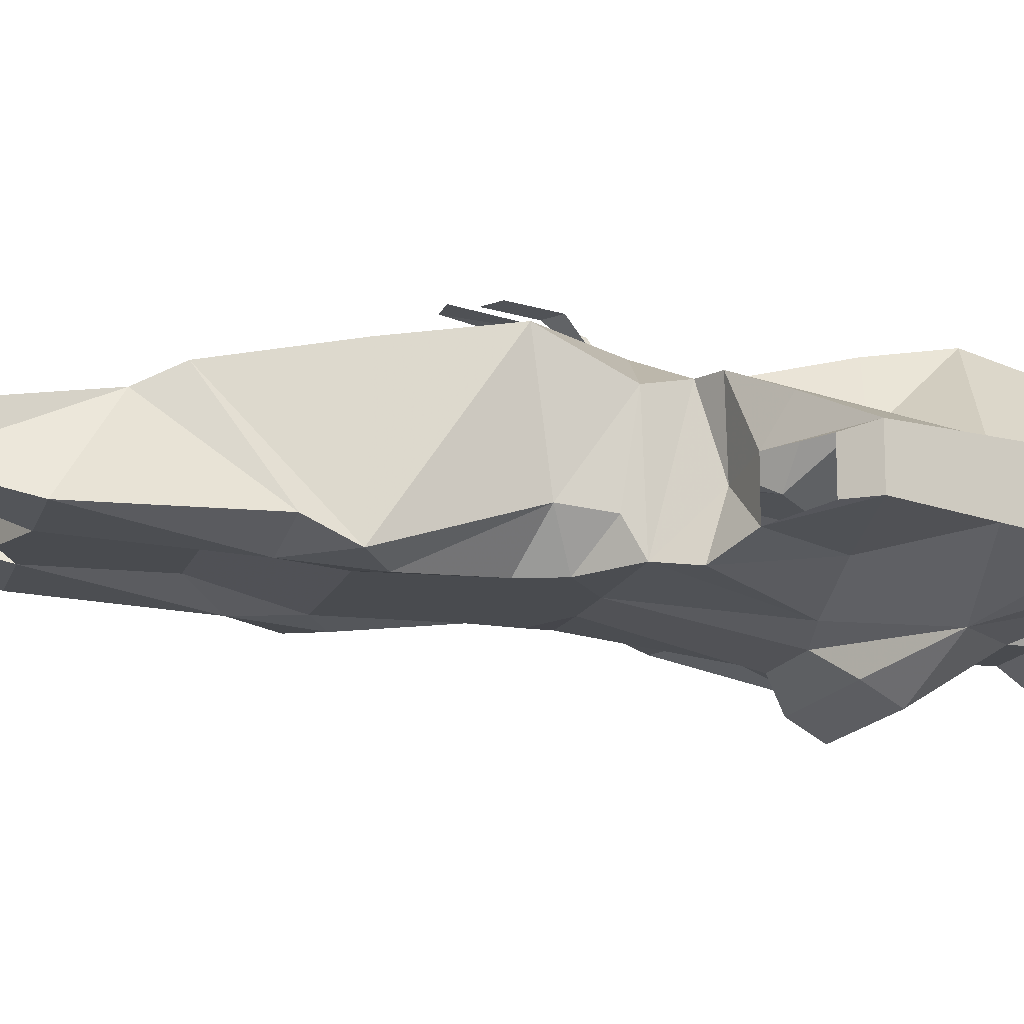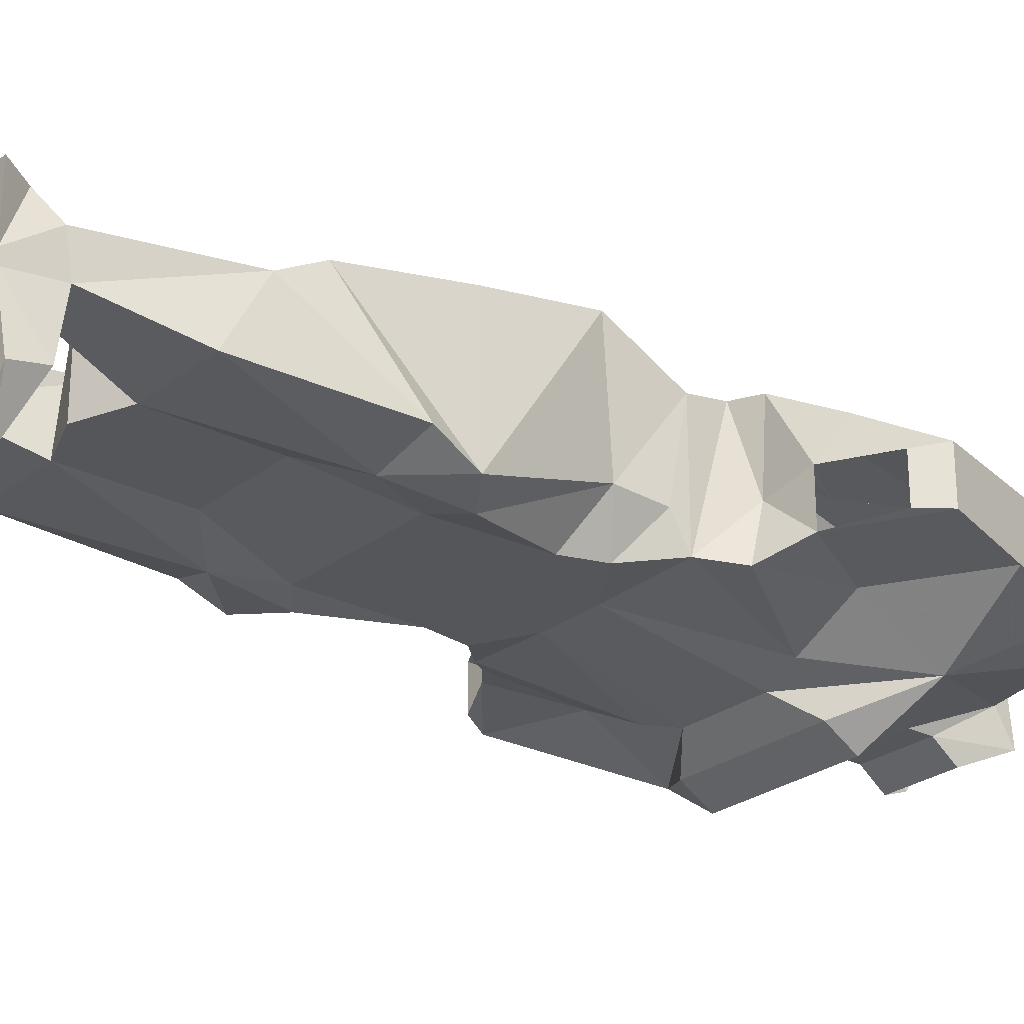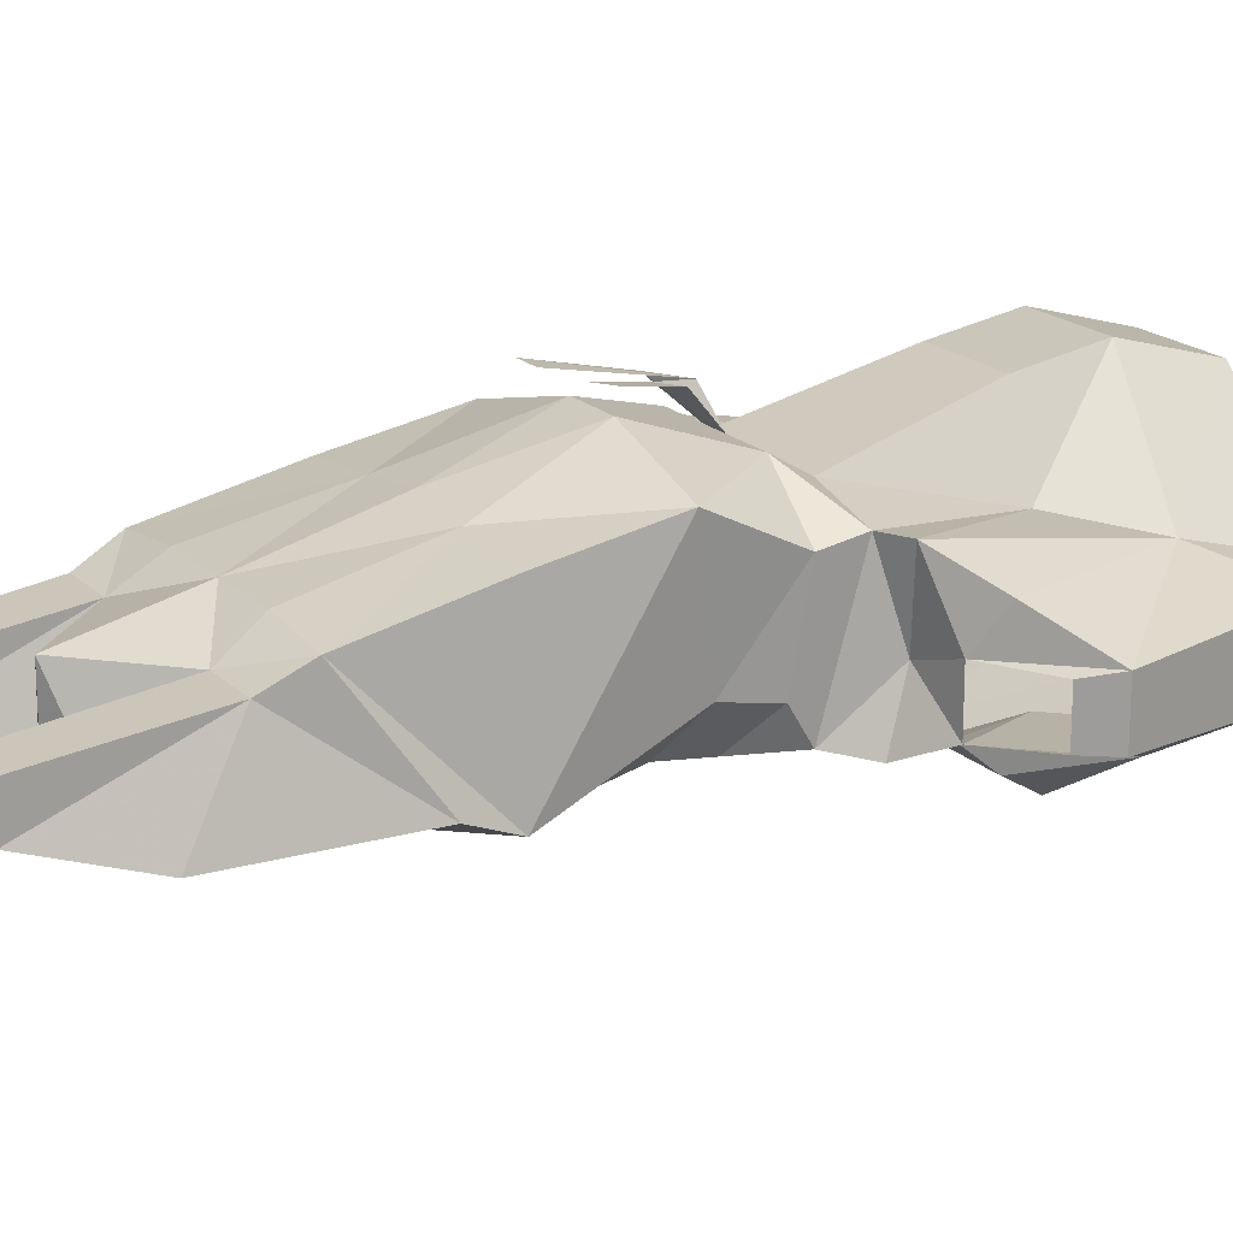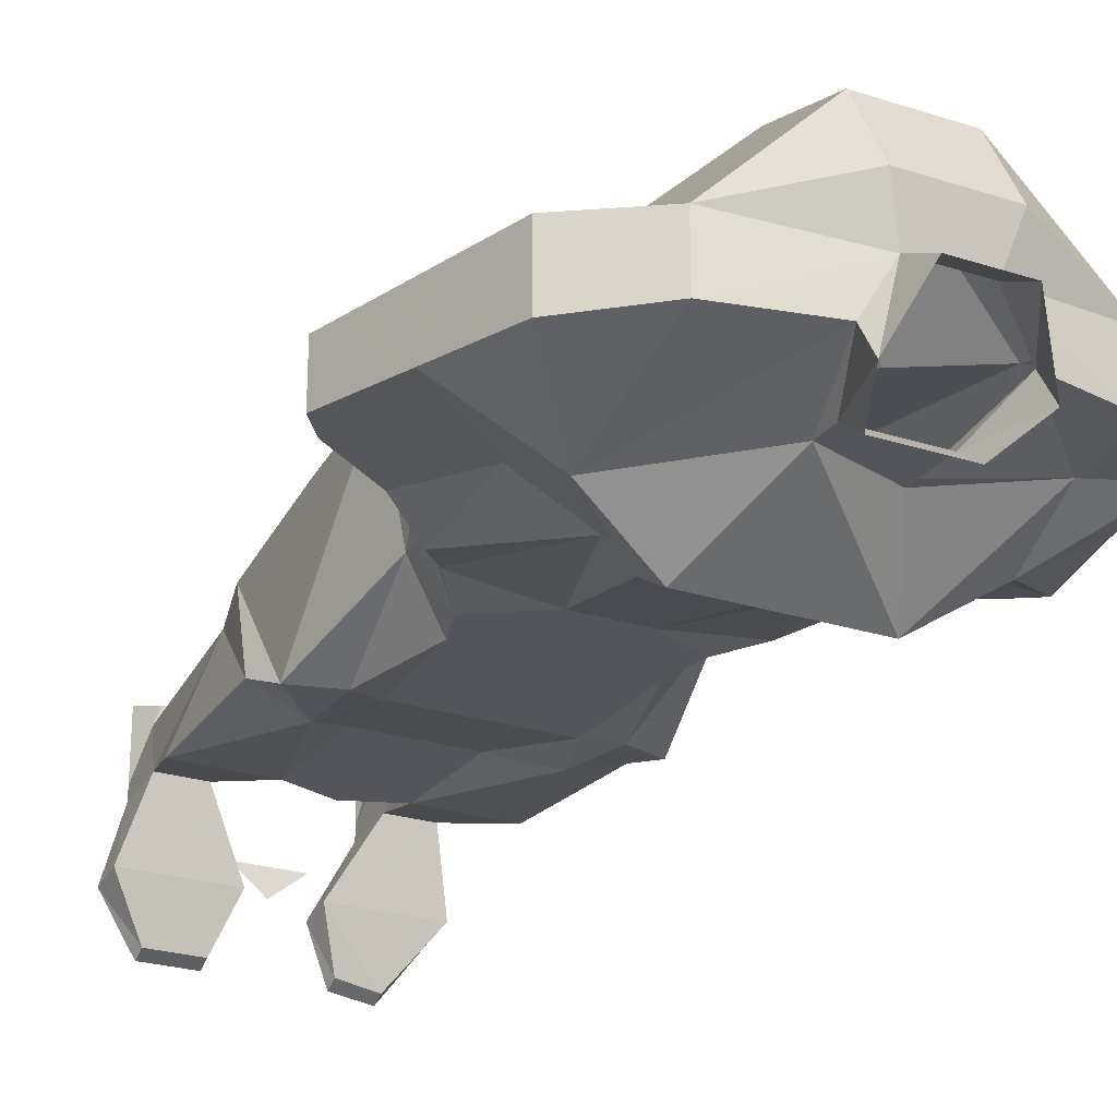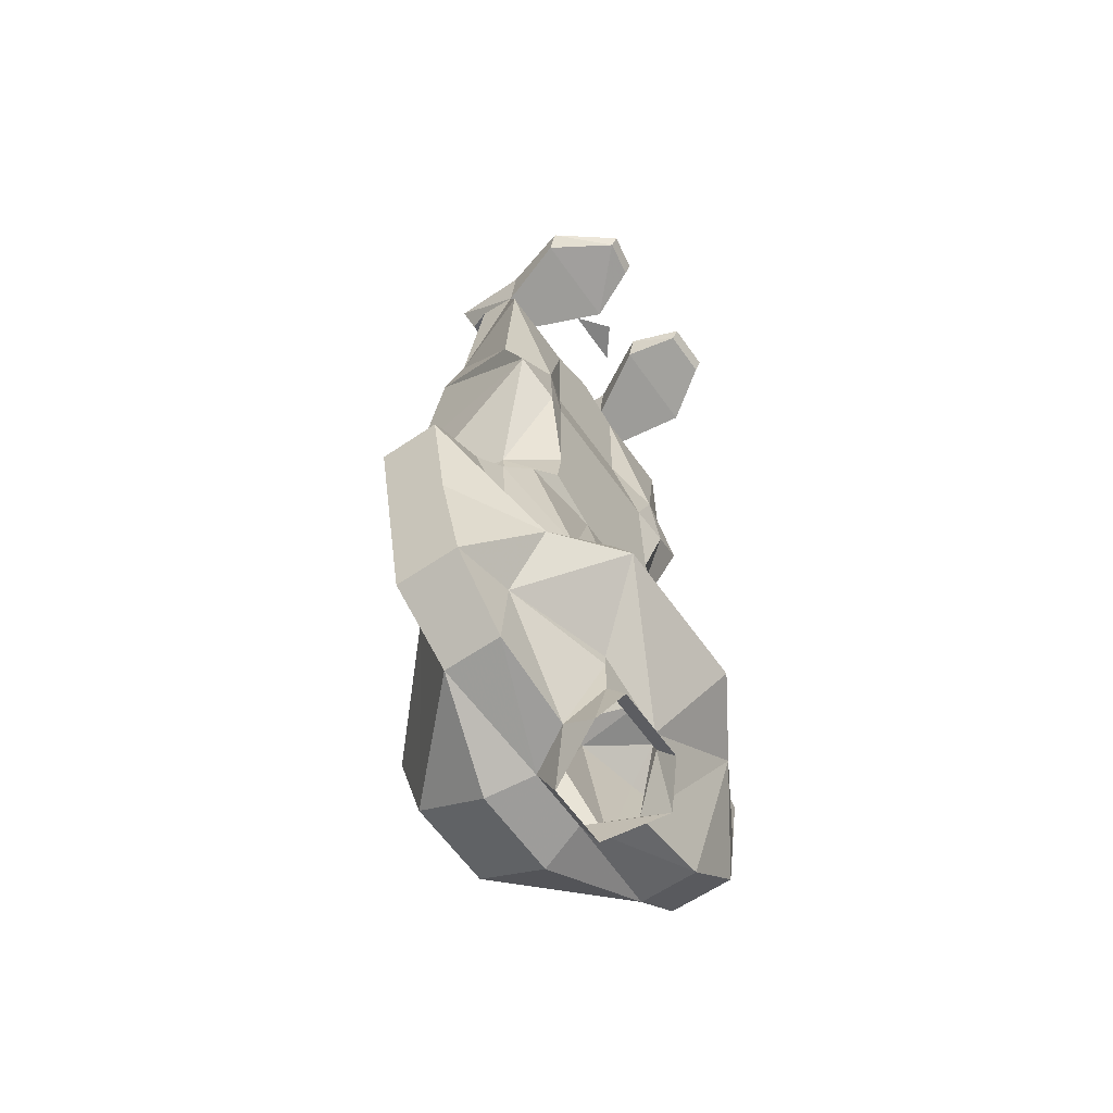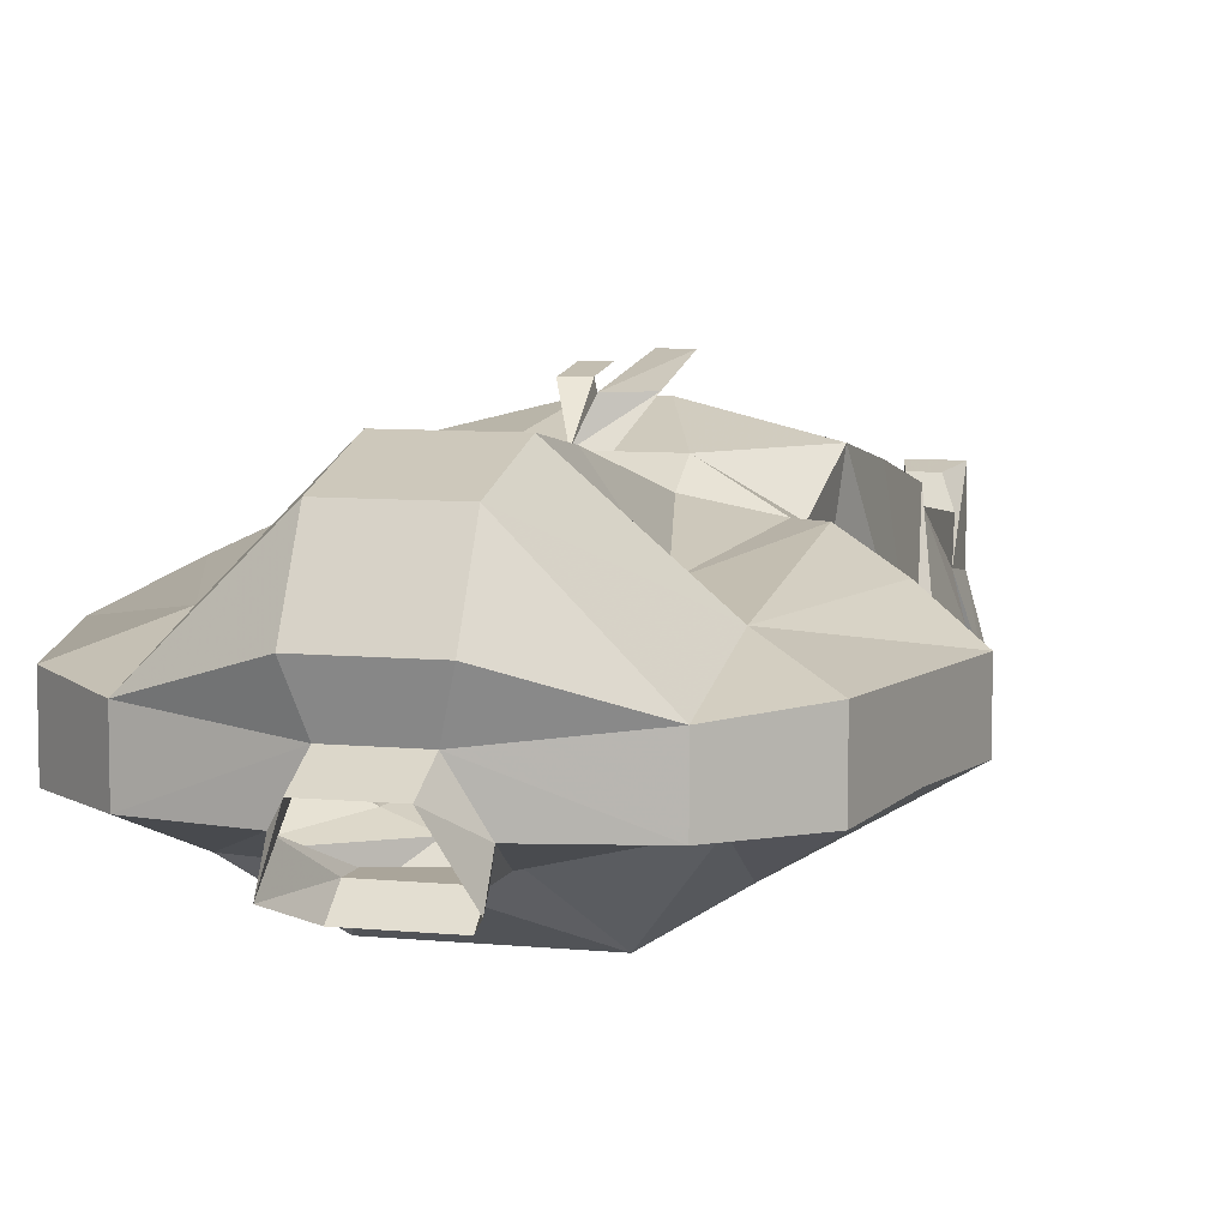
<metadata>
{"format":"obj","ext":"obj","renderer":"f3d","projection":"perspective","resolution":1024,"background":"white","views":[{"elev":-13.8,"azim":-104.8,"up":"+Z"},{"elev":-25.7,"azim":-129.2,"up":"+Z"},{"elev":18.8,"azim":-120.4,"up":"+Z"},{"elev":-24.9,"azim":-27.8,"up":"+Z"},{"elev":-61.0,"azim":124.9,"up":"+Y"},{"elev":7.6,"azim":15.7,"up":"+Z"}]}
</metadata>
<code>
v -0.1797 -0.9297 -0.2031
v -0.2578 -1.023 -0.1484
v -0.2891 -0.9141 -0.1406
v -0.1797 -0.8281 -0.1484
v -0.1016 -0.8281 -0.1875
v -0.05469 -0.8359 -0.2031
v -0.09375 -0.8672 -0.2344
v -0.09375 -0.9062 -0.2578
v -0.04688 -1.023 -0.1875
v -0.07031 -1.117 -0.1484
v -0.1797 -1.094 -0.1484
v -0.1797 -1.094 -0.07812
v -0.2578 -1.023 -0.07031
v -0.2891 -0.9141 -0.07031
v -0.3203 -0.8047 -0.07031
v -0.3203 -0.8047 -0.1328
v -0.2266 -0.7344 -0.1406
v -0.1797 -0.7031 -0.1641
v -0.1484 -0.6641 -0.1562
v -0.03906 -0.6562 -0.1641
v 0.03906 -0.6562 -0.1641
v 0.05469 -0.8359 -0.2031
v 0.09375 -0.8672 -0.2344
v 0.09375 -0.9062 -0.2578
v 0.04688 -0.9922 -0.1875
v 0.04688 -1.008 -0.1875
v 0.04688 -1.055 -0.1875
v -0.04688 -1.055 -0.1875
v -0.07031 -1.141 -0.1875
v -0.03906 -1.125 -0.09375
v -0.05469 -1.141 -0.03906
v -0.05469 -1.094 0.04688
v -0.1797 -0.9531 -0.03906
v -0.25 -0.7578 -0.03125
v -0.2266 -0.7344 -0.07812
v -0.2969 -0.7734 -0.07812
v -0.2969 -0.7734 -0.1328
v 0.07031 -1.117 -0.1484
v 0.1797 -1.008 -0.1562
v 0.1797 -1.094 -0.1484
v 0.03906 -1.125 -0.09375
v 0.03906 -1.172 -0.1172
v 0.07031 -1.141 -0.1875
v 0.04688 -1.086 -0.2109
v -0.04688 -1.086 -0.2109
v -0.1094 -0.875 -0.02344
v -0.07031 -0.7109 0.01562
v -0.1562 -0.7031 0
v -0.1875 -0.7188 0
v -0.05469 -0.9844 0.07812
v -0.05469 -0.8906 0.0625
v 0.05469 -0.8906 0.0625
v 0.07031 -0.7109 0.01562
v -0.07031 -0.6719 0.03906
v -0.1562 -0.6562 -0.007812
v -0.1719 -0.7266 -0.09375
v 0.1484 -0.7031 0
v 0.1094 -0.875 -0.02344
v 0.1797 -0.7188 0
v 0.1641 -0.7266 -0.09375
v 0.1406 -0.6641 -0.1562
v 0.1484 -0.6562 -0.007812
v 0.07031 -0.6719 0.03906
v 0.01562 -0.6719 0.03906
v -0.01562 -0.6719 0.03906
v 0.03125 -0.5703 0.07031
v -0.03125 -0.5703 0.07031
v -0.1562 -0.5625 0.03906
v -0.1406 -0.5859 -0.1094
v -0.1484 -0.6406 -0.1172
v -0.1094 -0.6094 -0.1641
v -0.007812 -0.625 -0.1641
v 0.1016 -0.625 -0.1641
v 0.1016 -0.8281 -0.1875
v 0.1797 -0.9297 -0.2031
v 0.05469 -0.9844 0.07812
v 0.05469 -1.094 0.04688
v 0.05469 -1.141 -0.03906
v 0.1797 -1.094 -0.07812
v 0.1797 -0.9531 -0.03906
v 0.2578 -1.023 -0.1484
v 0.2578 -1.023 -0.07031
v 0.2812 -0.9141 -0.07031
v 0.3047 -0.8047 -0.07031
v 0.2422 -0.7578 -0.03125
v -0.03906 -1.172 -0.1172
v 0.1797 -0.8281 -0.1484
v 0.3047 -0.8047 -0.1406
v 0.2812 -0.9141 -0.1406
v 0.2891 -0.7734 -0.07812
v 0.2188 -0.7344 -0.07812
v 0.2188 -0.7344 -0.1328
v 0.1797 -0.7031 -0.1406
v 0.2891 -0.7734 -0.1328
v 0 0 -0.1875
v -0.03906 0 -0.1562
v 0.03906 0 -0.1562
v 0.1562 -0.5625 0.03906
v 0.1406 -0.5859 -0.1094
v 0.1406 -0.6406 -0.1172
v 0.09375 -0.5703 -0.1641
v 0.125 -0.4531 -0.1719
v 0.1797 -0.4219 -0.1641
v 0.1562 -0.4297 0.01562
v 0.07031 -0.4297 0.02344
v 0 -0.4297 0.03125
v -0.07031 -0.4297 0.02344
v -0.1562 -0.4297 0.01562
v -0.1719 -0.4219 -0.1641
v -0.125 -0.4531 -0.1719
v -0.09375 -0.5625 -0.1641
v 0.0625 -0.1719 -0.1406
v 0.1172 -0.3594 -0.1641
v 0.0625 -0.3125 -0.1406
v 0 -0.1484 -0.1406
v 0 -0.1484 -0.03906
v 0.08594 -0.2344 -0.03906
v 0.08594 -0.0625 -0.1094
v 0.1719 -0.1719 -0.1406
v 0.1875 -0.375 -0.1406
v 0.09375 -0.4297 -0.1641
v -0.0625 -0.3125 -0.1406
v -0.0625 -0.1719 -0.1406
v -0.08594 -0.2344 -0.03906
v 0 -0.2812 -0.007812
v 0.07812 -0.2812 -0.007812
v 0.1562 -0.2812 -0.01562
v 0.1484 -0.2344 -0.03906
v 0.1406 -0.05469 -0.0625
v 0.08594 -0.05469 -0.0625
v 0.08594 0 -0.1016
v 0.08594 0 -0.1172
v 0.03906 -0.03906 -0.1953
v 0.1641 -0.03906 -0.1953
v 0.1406 -0.0625 -0.1094
v -0.07812 -0.2812 -0.007812
v -0.1562 -0.2812 -0.01562
v -0.1797 -0.3672 -0.1406
v -0.1172 -0.3594 -0.1641
v -0.08594 -0.4297 -0.1641
v 0.125 -0.03125 -0.03125
v 0.09375 -0.03125 -0.03125
v 0.08594 0 -0.02344
v 0.1406 0 -0.1016
v 0.1406 0 -0.1172
v 0.1641 0 -0.2031
v 0.03906 0 -0.2031
v 0.0625 -0.01562 -0.2578
v 0.1094 -0.01562 -0.2656
v 0.1406 0 -0.02344
v 0.1094 0 -0.2734
v 0.0625 0 -0.2656
v -0.125 0 -0.2656
v -0.1641 0 -0.2031
v -0.03906 0 -0.2031
v -0.0625 0 -0.2656
v -0.125 -0.01562 -0.2578
v -0.1641 -0.03906 -0.1953
v -0.1406 0 -0.1172
v -0.08594 0 -0.1172
v -0.03906 -0.03906 -0.1953
v -0.0625 -0.01562 -0.2578
v -0.08594 -0.0625 -0.1094
v -0.1406 -0.0625 -0.1094
v -0.1406 0 -0.1016
v -0.08594 0 -0.1016
v -0.1719 -0.1719 -0.1406
v -0.1484 -0.2344 -0.03906
v -0.1406 -0.05469 -0.0625
v -0.125 -0.03125 -0.03125
v -0.1406 0 -0.02344
v -0.08594 0 -0.02344
v -0.1016 -0.03125 -0.03125
v -0.08594 -0.05469 -0.0625
v 0.03906 -0.6328 0.07812
v 0 -0.6562 0.07812
v 0.03906 -0.5312 0.1016
v 0.007812 -0.5312 0.1016
v -0.01562 -0.6094 0.08594
v -0.03906 -0.625 0.08594
v -0.01562 -0.5547 0.09375
v -0.03906 -0.5703 0.09375
f 1 2 3
f 1 8 9
f 1 9 10
f 1 10 11
f 1 11 2
f 8 24 9
f 9 24 25
f 12 32 33
f 12 33 13
f 13 33 14
f 38 26 39
f 38 39 40
f 24 75 39
f 24 39 25
f 77 50 32
f 77 79 80
f 77 80 76
f 77 76 50
f 79 82 80
f 80 82 83
f 75 89 81
f 75 81 39
f 39 81 40
f 32 50 33
f 1 3 4
f 1 4 5
f 1 5 6
f 3 16 4
f 4 16 17
f 4 17 18
f 4 18 5
f 5 18 19
f 5 19 20
f 5 20 6
f 6 20 21
f 6 21 22
f 14 33 15
f 15 33 34
f 46 47 48
f 46 48 49
f 46 49 33
f 46 33 50
f 46 50 51
f 46 51 47
f 47 51 52
f 47 52 53
f 49 34 33
f 57 53 58
f 57 58 59
f 21 61 74
f 21 74 22
f 22 74 75
f 51 50 76
f 51 76 52
f 52 76 58
f 52 58 53
f 80 84 85
f 80 85 59
f 80 59 58
f 80 58 76
f 75 87 88
f 61 93 74
f 74 93 87
f 74 87 75
f 92 88 87
f 92 87 93
f 1 6 7
f 6 22 7
f 7 22 23
f 15 34 35
f 15 35 36
f 15 36 16
f 16 36 37
f 16 37 17
f 48 19 56
f 48 56 49
f 49 56 35
f 49 35 34
f 57 59 60
f 57 60 61
f 22 75 23
f 19 18 56
f 56 18 17
f 56 17 35
f 84 90 91
f 84 91 85
f 85 91 59
f 59 91 60
f 60 91 92
f 60 92 93
f 60 93 61
f 94 90 88
f 94 88 92
f 88 90 84
f 1 7 8
f 7 23 8
f 8 23 24
f 9 25 26
f 23 75 24
f 25 39 26
f 2 11 12
f 2 12 13
f 2 13 14
f 2 14 3
f 10 30 11
f 11 30 12
f 12 30 31
f 12 31 32
f 38 40 41
f 77 32 78
f 77 78 79
f 30 78 31
f 31 78 32
f 78 30 41
f 78 41 79
f 79 41 40
f 79 40 81
f 79 81 82
f 89 83 81
f 81 83 82
f 3 14 15
f 3 15 16
f 80 83 84
f 75 88 89
f 89 84 83
f 88 84 89
f 9 26 27
f 9 27 28
f 27 43 44
f 27 44 28
f 28 44 45
f 28 45 29
f 112 117 118
f 112 118 119
f 118 135 119
f 119 135 128
f 167 164 163
f 167 163 123
f 167 168 164
f 163 124 123
f 9 28 10
f 10 28 29
f 10 29 30
f 38 27 26
f 38 41 42
f 38 42 43
f 38 43 27
f 29 86 30
f 117 128 129
f 117 129 130
f 117 130 118
f 118 130 131
f 118 131 132
f 118 132 133
f 135 129 128
f 129 135 141
f 130 142 131
f 131 142 143
f 131 143 144
f 131 144 132
f 132 144 145
f 132 145 146
f 132 146 147
f 132 147 133
f 133 147 148
f 134 149 146
f 134 146 145
f 134 145 135
f 135 145 144
f 135 144 150
f 135 150 141
f 141 150 142
f 142 150 143
f 143 150 144
f 147 146 151
f 147 151 152
f 147 152 148
f 149 151 146
f 153 154 155
f 153 155 156
f 153 157 154
f 154 157 158
f 154 158 159
f 154 159 160
f 154 160 155
f 155 160 161
f 155 161 162
f 155 162 156
f 158 164 159
f 159 164 165
f 159 165 160
f 160 165 166
f 160 166 163
f 160 163 161
f 164 168 169
f 164 169 165
f 165 169 170
f 165 170 171
f 165 171 172
f 165 172 166
f 166 172 163
f 163 172 173
f 163 173 174
f 163 174 124
f 124 174 169
f 124 169 168
f 170 173 171
f 171 173 172
f 47 53 54
f 47 54 48
f 48 54 55
f 48 55 19
f 57 61 62
f 57 62 63
f 57 63 53
f 53 63 64
f 53 64 65
f 53 65 54
f 55 70 19
f 19 70 71
f 99 100 73
f 99 73 101
f 99 101 102
f 69 110 111
f 69 111 71
f 69 71 70
f 61 73 100
f 61 100 62
f 113 102 121
f 113 121 114
f 110 139 140
f 110 140 111
f 101 121 102
f 139 122 140
f 65 176 179
f 65 179 180
f 180 179 181
f 180 181 182
f 54 65 66
f 54 66 67
f 54 67 68
f 54 68 55
f 55 68 69
f 55 69 70
f 95 96 97
f 63 62 98
f 63 98 66
f 63 66 64
f 64 66 65
f 99 98 62
f 99 62 100
f 19 71 20
f 20 71 72
f 20 72 21
f 21 72 73
f 21 73 61
f 72 71 111
f 72 111 101
f 72 101 73
f 114 121 122
f 111 140 101
f 101 140 121
f 140 122 121
f 175 176 65
f 175 65 64
f 176 175 177
f 176 177 178
f 30 86 41
f 41 86 42
f 118 133 134
f 118 134 135
f 129 141 130
f 130 141 142
f 133 148 149
f 133 149 134
f 148 152 149
f 149 152 151
f 153 156 157
f 156 162 157
f 157 162 161
f 157 161 158
f 158 161 163
f 158 163 164
f 170 174 173
f 169 174 170
f 99 102 103
f 99 103 98
f 98 103 104
f 98 104 105
f 98 105 66
f 66 105 106
f 66 106 67
f 67 106 107
f 67 107 68
f 68 107 108
f 68 108 109
f 68 109 69
f 69 109 110
f 112 113 114
f 112 114 115
f 112 115 116
f 112 116 117
f 112 119 113
f 113 119 120
f 113 120 103
f 113 103 102
f 114 122 115
f 115 122 123
f 115 123 116
f 116 123 124
f 116 124 125
f 116 125 117
f 117 125 126
f 117 126 127
f 117 127 128
f 119 128 120
f 120 128 127
f 120 127 103
f 103 127 104
f 104 127 105
f 105 127 126
f 105 126 125
f 105 125 106
f 106 125 107
f 107 125 136
f 107 136 137
f 107 137 108
f 108 137 109
f 109 137 138
f 109 138 139
f 109 139 110
f 167 123 139
f 167 139 138
f 167 138 168
f 124 168 137
f 124 137 136
f 124 136 125
f 123 122 139
f 137 168 138

</code>
